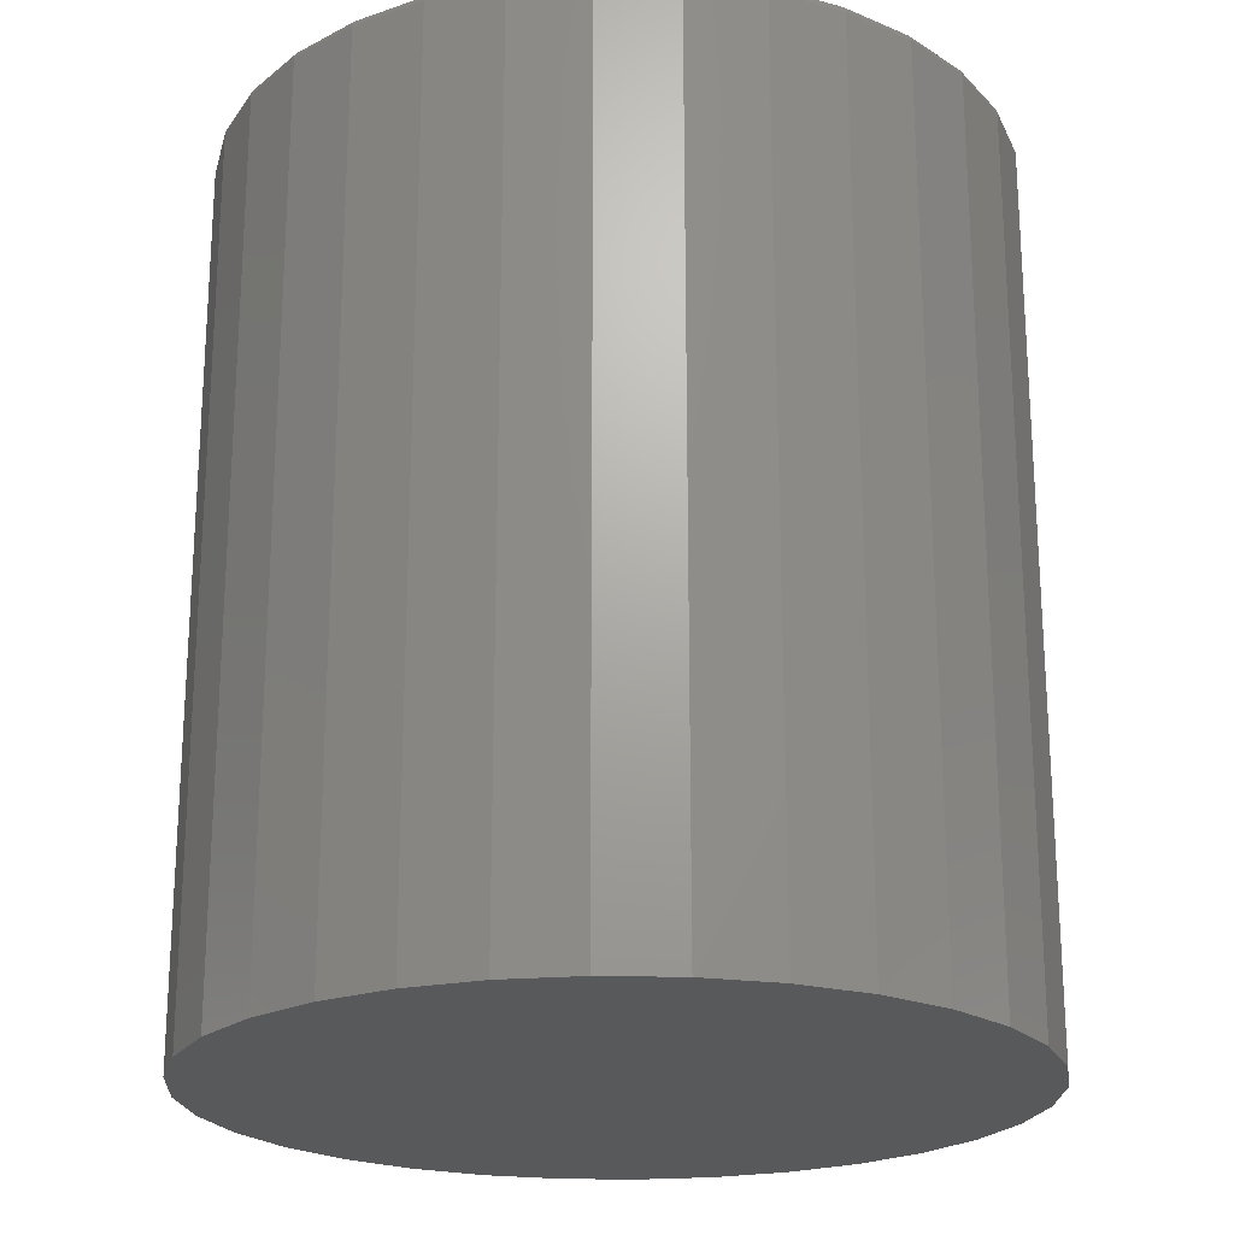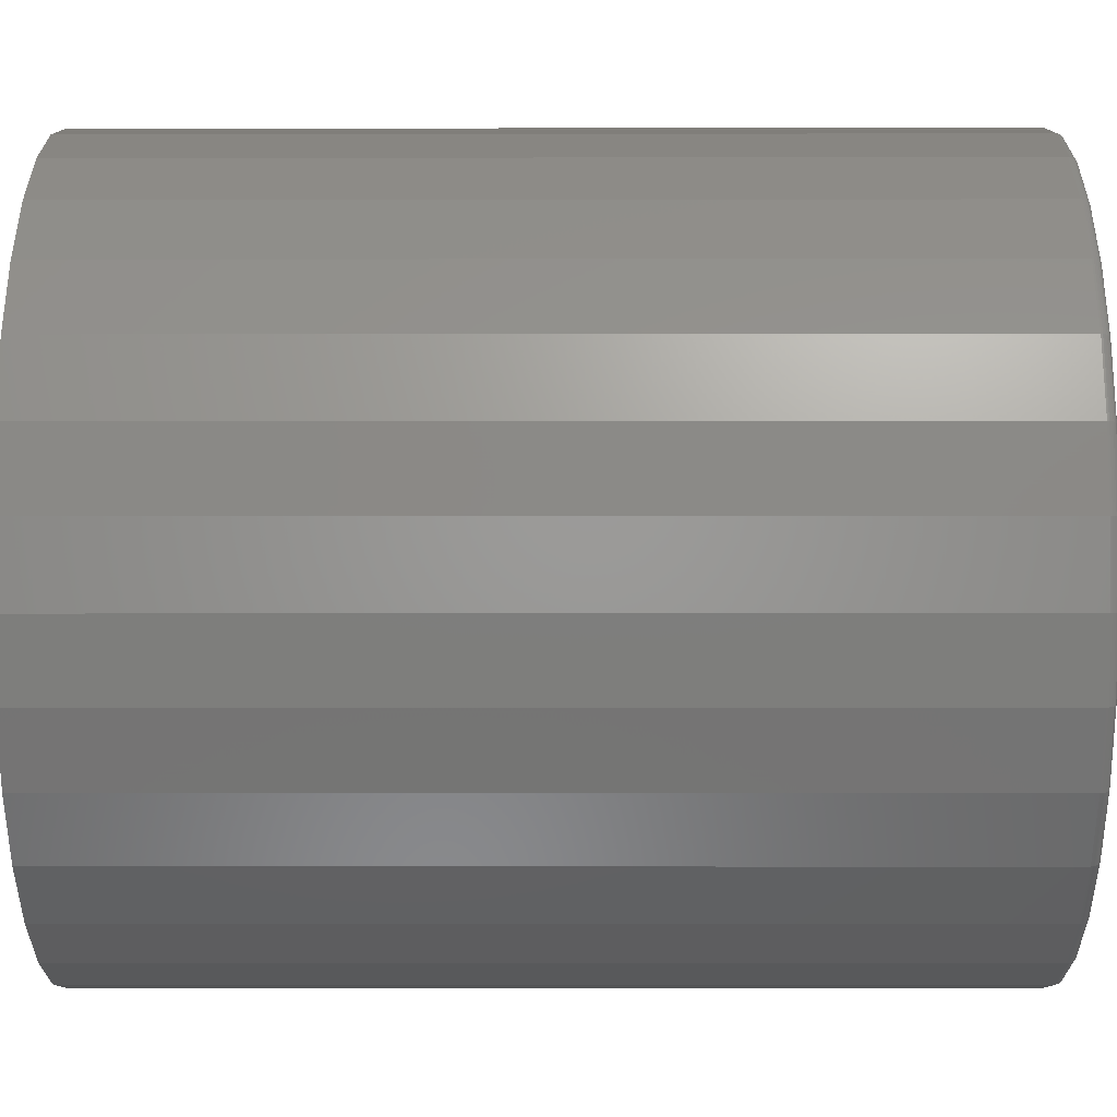
<metadata>
{"format":"stl","ext":"stl","renderer":"f3d","projection":"perspective","resolution":1024,"background":"white","views":[{"elev":-21.8,"azim":-30.8,"up":"+Y"},{"elev":-4.9,"azim":90.3,"up":"+Z"}]}
</metadata>
<code>
# stl→obj: 320 verts, 636 faces
v 0.007484 7.976e-17 0.3215
v 0.0702 8.672e-17 0.3153
v -0.05523 7.28e-17 0.3153
v 0.007484 7.976e-17 -0.3215
v -0.05523 7.28e-17 -0.3153
v 0.0702 8.672e-17 -0.3153
v -0.1155 6.61e-17 -0.297
v 0.1305 9.342e-17 -0.297
v -0.1711 5.993e-17 -0.2673
v 0.1861 9.959e-17 -0.2673
v -0.2198 5.452e-17 -0.2273
v 0.2348 1.05e-16 -0.2273
v -0.2598 5.009e-17 -0.1786
v 0.2748 1.094e-16 -0.1786
v -0.2895 4.679e-17 -0.123
v 0.3045 1.127e-16 -0.123
v -0.3078 4.476e-17 -0.06271
v 0.3228 1.148e-16 -0.06271
v -0.314 4.407e-17 -3.554e-18
v 0.3289 1.155e-16 -1.61e-16
v -0.3078 4.476e-17 0.06271
v 0.3228 1.148e-16 0.06271
v -0.2895 4.679e-17 0.123
v 0.3045 1.127e-16 0.123
v -0.2598 5.009e-17 0.1786
v 0.2748 1.094e-16 0.1786
v -0.2198 5.452e-17 0.2273
v 0.2348 1.05e-16 0.2273
v -0.1711 5.993e-17 0.2673
v 0.1861 9.959e-17 0.2673
v -0.1155 6.61e-17 0.297
v 0.1305 9.342e-17 0.297
v 0.3368 -0.007812 -1.448e-16
v 0.3368 -0.75 -6.415e-17
v 0.3304 -0.007812 -0.06424
v 0.3304 -0.75 -0.06424
v 0.3117 -0.007812 -0.126
v 0.3117 -0.75 -0.126
v 0.2813 -0.007812 -0.1829
v 0.2813 -0.75 -0.1829
v 0.2403 -0.007812 -0.2328
v 0.2403 -0.75 -0.2328
v 0.1904 -0.007812 -0.2738
v 0.1904 -0.75 -0.2738
v 0.1335 -0.007812 -0.3042
v 0.1335 -0.75 -0.3042
v 0.07172 -0.007812 -0.3229
v 0.07172 -0.75 -0.3229
v 0.007484 -0.007812 -0.3293
v 0.007484 -0.75 -0.3293
v -0.05676 -0.007812 -0.3229
v -0.05676 -0.75 -0.3229
v -0.1185 -0.007812 -0.3042
v -0.1185 -0.75 -0.3042
v -0.1755 -0.007812 -0.2738
v -0.1755 -0.75 -0.2738
v -0.2253 -0.007812 -0.2328
v -0.2253 -0.75 -0.2328
v -0.2663 -0.007812 -0.1829
v -0.2663 -0.75 -0.1829
v -0.2967 -0.007812 -0.126
v -0.2967 -0.75 -0.126
v -0.3155 -0.007812 -0.06424
v -0.3155 -0.75 -0.06424
v -0.3218 -0.007812 1.65e-17
v -0.3218 -0.75 1.65e-17
v -0.3155 -0.007812 0.06424
v -0.3155 -0.75 0.06424
v -0.2967 -0.007812 0.126
v -0.2967 -0.75 0.126
v -0.2663 -0.007812 0.1829
v -0.2663 -0.75 0.1829
v -0.2253 -0.007812 0.2328
v -0.2253 -0.75 0.2328
v -0.1755 -0.007812 0.2738
v -0.1755 -0.75 0.2738
v -0.1185 -0.007812 0.3042
v -0.1185 -0.75 0.3042
v -0.05676 -0.007812 0.3229
v -0.05676 -0.75 0.3229
v 0.007484 -0.007812 0.3293
v 0.007484 -0.75 0.3293
v 0.07172 -0.007812 0.3229
v 0.07172 -0.75 0.3229
v 0.1335 -0.007812 0.3042
v 0.1335 -0.75 0.3042
v 0.1904 -0.007812 0.2738
v 0.1904 -0.75 0.2738
v 0.2403 -0.007812 0.2328
v 0.2403 -0.75 0.2328
v 0.2813 -0.007812 0.1829
v 0.2813 -0.75 0.1829
v 0.3117 -0.007812 0.126
v 0.3117 -0.75 0.126
v 0.3304 -0.007812 0.06424
v 0.3304 -0.75 0.06424
v -0.3216 -0.006288 2.776e-17
v -0.3153 -0.006288 0.06421
v -0.3212 -0.004823 2.776e-17
v -0.3149 -0.004823 0.06412
v -0.3205 -0.003472 2.776e-17
v -0.3142 -0.003472 0.06398
v -0.3195 -0.002288 2.776e-17
v -0.3132 -0.002288 0.06379
v -0.3183 -0.001317 2.776e-17
v -0.3121 -0.001317 0.06356
v -0.317 -0.0005947 2.776e-17
v -0.3107 -0.0005947 0.0633
v -0.3155 -0.0001501 2.776e-17
v -0.3093 -0.0001501 0.06301
v 0.3303 -0.006288 0.06421
v 0.3366 -0.006288 -3.608e-16
v 0.3298 -0.004823 0.06412
v 0.3362 -0.004823 -3.608e-16
v 0.3291 -0.003472 0.06398
v 0.3354 -0.003472 -3.608e-16
v 0.3282 -0.002288 0.06379
v 0.3345 -0.002288 -3.608e-16
v 0.327 -0.001317 0.06356
v 0.3333 -0.001317 -3.331e-16
v 0.3257 -0.0005947 0.0633
v 0.3319 -0.0005947 -3.608e-16
v 0.3243 -0.0001501 0.06301
v 0.3305 -0.0001501 -3.608e-16
v 0.3116 -0.006288 0.126
v 0.3111 -0.004823 0.1258
v 0.3105 -0.003472 0.1255
v 0.3096 -0.002288 0.1251
v 0.3085 -0.001317 0.1247
v 0.3072 -0.0005947 0.1242
v 0.3059 -0.0001501 0.1236
v 0.2811 -0.006288 0.1829
v 0.2808 -0.004823 0.1826
v 0.2802 -0.003472 0.1822
v 0.2794 -0.002288 0.1817
v 0.2784 -0.001317 0.181
v 0.2773 -0.0005947 0.1803
v 0.276 -0.0001501 0.1794
v 0.2402 -0.006288 0.2327
v 0.2399 -0.004823 0.2324
v 0.2394 -0.003472 0.2319
v 0.2387 -0.002288 0.2312
v 0.2379 -0.001317 0.2304
v 0.2369 -0.0005947 0.2294
v 0.2359 -0.0001501 0.2284
v 0.1903 -0.006288 0.2737
v 0.1901 -0.004823 0.2733
v 0.1897 -0.003472 0.2727
v 0.1891 -0.002288 0.2719
v 0.1885 -0.001317 0.2709
v 0.1877 -0.0005947 0.2698
v 0.1869 -0.0001501 0.2686
v 0.1334 -0.006288 0.3041
v 0.1333 -0.004823 0.3037
v 0.133 -0.003472 0.303
v 0.1326 -0.002288 0.3021
v 0.1322 -0.001317 0.301
v 0.1316 -0.0005947 0.2998
v 0.1311 -0.0001501 0.2984
v 0.07169 -0.006288 0.3228
v 0.07161 -0.004823 0.3224
v 0.07147 -0.003472 0.3217
v 0.07128 -0.002288 0.3207
v 0.07104 -0.001317 0.3195
v 0.07078 -0.0005947 0.3182
v 0.0705 -0.0001501 0.3168
v 0.007484 -0.006288 0.3291
v 0.007484 -0.004823 0.3287
v 0.007484 -0.003472 0.328
v 0.007484 -0.002288 0.327
v 0.007484 -0.001317 0.3258
v 0.007484 -0.0005947 0.3245
v 0.007484 -0.0001501 0.323
v -0.05673 -0.006288 0.3228
v -0.05664 -0.004823 0.3224
v -0.0565 -0.003472 0.3217
v -0.05631 -0.002288 0.3207
v -0.05608 -0.001317 0.3195
v -0.05581 -0.0005947 0.3182
v -0.05553 -0.0001501 0.3168
v -0.1185 -0.006288 0.3041
v -0.1183 -0.004823 0.3037
v -0.118 -0.003472 0.303
v -0.1176 -0.002288 0.3021
v -0.1172 -0.001317 0.301
v -0.1167 -0.0005947 0.2998
v -0.1161 -0.0001501 0.2984
v -0.1754 -0.006288 0.2737
v -0.1751 -0.004823 0.2733
v -0.1747 -0.003472 0.2727
v -0.1742 -0.002288 0.2719
v -0.1735 -0.001317 0.2709
v -0.1728 -0.0005947 0.2698
v -0.172 -0.0001501 0.2686
v -0.2252 -0.006288 0.2327
v -0.2249 -0.004823 0.2324
v -0.2244 -0.003472 0.2319
v -0.2237 -0.002288 0.2312
v -0.2229 -0.001317 0.2304
v -0.2219 -0.0005947 0.2294
v -0.2209 -0.0001501 0.2284
v -0.2662 -0.006288 0.1829
v -0.2658 -0.004823 0.1826
v -0.2652 -0.003472 0.1822
v -0.2644 -0.002288 0.1817
v -0.2634 -0.001317 0.181
v -0.2623 -0.0005947 0.1803
v -0.2611 -0.0001501 0.1794
v -0.2966 -0.006288 0.126
v -0.2962 -0.004823 0.1258
v -0.2955 -0.003472 0.1255
v -0.2946 -0.002288 0.1251
v -0.2935 -0.001317 0.1247
v -0.2923 -0.0005947 0.1242
v -0.2909 -0.0001501 0.1236
v 0.3303 -0.006288 -0.06421
v 0.3298 -0.004823 -0.06412
v 0.3291 -0.003472 -0.06398
v 0.3282 -0.002288 -0.06379
v 0.327 -0.001317 -0.06356
v 0.3257 -0.0005947 -0.0633
v 0.3243 -0.0001501 -0.06301
v -0.3153 -0.006288 -0.06421
v -0.3149 -0.004823 -0.06412
v -0.3142 -0.003472 -0.06398
v -0.3132 -0.002288 -0.06379
v -0.3121 -0.001317 -0.06356
v -0.3107 -0.0005947 -0.0633
v -0.3093 -0.0001501 -0.06301
v -0.2966 -0.006288 -0.126
v -0.2962 -0.004823 -0.1258
v -0.2955 -0.003472 -0.1255
v -0.2946 -0.002288 -0.1251
v -0.2935 -0.001317 -0.1247
v -0.2923 -0.0005947 -0.1242
v -0.2909 -0.0001501 -0.1236
v -0.2662 -0.006288 -0.1829
v -0.2658 -0.004823 -0.1826
v -0.2652 -0.003472 -0.1822
v -0.2644 -0.002288 -0.1817
v -0.2634 -0.001317 -0.181
v -0.2623 -0.0005947 -0.1803
v -0.2611 -0.0001501 -0.1794
v -0.2252 -0.006288 -0.2327
v -0.2249 -0.004823 -0.2324
v -0.2244 -0.003472 -0.2319
v -0.2237 -0.002288 -0.2312
v -0.2229 -0.001317 -0.2304
v -0.2219 -0.0005947 -0.2294
v -0.2209 -0.0001501 -0.2284
v -0.1754 -0.006288 -0.2737
v -0.1751 -0.004823 -0.2733
v -0.1747 -0.003472 -0.2727
v -0.1742 -0.002288 -0.2719
v -0.1735 -0.001317 -0.2709
v -0.1728 -0.0005947 -0.2698
v -0.172 -0.0001501 -0.2686
v -0.1185 -0.006288 -0.3041
v -0.1183 -0.004823 -0.3037
v -0.118 -0.003472 -0.303
v -0.1176 -0.002288 -0.3021
v -0.1172 -0.001317 -0.301
v -0.1167 -0.0005947 -0.2998
v -0.1161 -0.0001501 -0.2984
v -0.05673 -0.006288 -0.3228
v -0.05664 -0.004823 -0.3224
v -0.0565 -0.003472 -0.3217
v -0.05631 -0.002288 -0.3207
v -0.05608 -0.001317 -0.3195
v -0.05581 -0.0005947 -0.3182
v -0.05553 -0.0001501 -0.3168
v 0.007484 -0.006288 -0.3291
v 0.007484 -0.004823 -0.3287
v 0.007484 -0.003472 -0.328
v 0.007484 -0.002288 -0.327
v 0.007484 -0.001317 -0.3258
v 0.007484 -0.0005947 -0.3245
v 0.007484 -0.0001501 -0.323
v 0.07169 -0.006288 -0.3228
v 0.07161 -0.004823 -0.3224
v 0.07147 -0.003472 -0.3217
v 0.07128 -0.002288 -0.3207
v 0.07104 -0.001317 -0.3195
v 0.07078 -0.0005947 -0.3182
v 0.0705 -0.0001501 -0.3168
v 0.1334 -0.006288 -0.3041
v 0.1333 -0.004823 -0.3037
v 0.133 -0.003472 -0.303
v 0.1326 -0.002288 -0.3021
v 0.1322 -0.001317 -0.301
v 0.1316 -0.0005947 -0.2998
v 0.1311 -0.0001501 -0.2984
v 0.1903 -0.006288 -0.2737
v 0.1901 -0.004823 -0.2733
v 0.1897 -0.003472 -0.2727
v 0.1891 -0.002288 -0.2719
v 0.1885 -0.001317 -0.2709
v 0.1877 -0.0005947 -0.2698
v 0.1869 -0.0001501 -0.2686
v 0.2402 -0.006288 -0.2327
v 0.2399 -0.004823 -0.2324
v 0.2394 -0.003472 -0.2319
v 0.2387 -0.002288 -0.2312
v 0.2379 -0.001317 -0.2304
v 0.2369 -0.0005947 -0.2294
v 0.2359 -0.0001501 -0.2284
v 0.2811 -0.006288 -0.1829
v 0.2808 -0.004823 -0.1826
v 0.2802 -0.003472 -0.1822
v 0.2794 -0.002288 -0.1817
v 0.2784 -0.001317 -0.181
v 0.2773 -0.0005947 -0.1803
v 0.276 -0.0001501 -0.1794
v 0.3116 -0.006288 -0.126
v 0.3111 -0.004823 -0.1258
v 0.3105 -0.003472 -0.1255
v 0.3096 -0.002288 -0.1251
v 0.3085 -0.001317 -0.1247
v 0.3072 -0.0005947 -0.1242
v 0.3059 -0.0001501 -0.1236
f 1 2 3
f 4 5 6
f 6 5 7
f 6 7 8
f 8 7 9
f 8 9 10
f 10 9 11
f 10 11 12
f 12 11 13
f 12 13 14
f 14 13 15
f 14 15 16
f 16 15 17
f 16 17 18
f 18 17 19
f 18 19 20
f 20 19 21
f 20 21 22
f 22 21 23
f 22 23 24
f 24 23 25
f 24 25 26
f 26 25 27
f 26 27 28
f 28 27 29
f 28 29 30
f 30 29 31
f 30 31 32
f 32 31 3
f 32 3 2
f 33 34 35
f 35 34 36
f 35 36 37
f 37 36 38
f 37 38 39
f 39 38 40
f 39 40 41
f 41 40 42
f 41 42 43
f 43 42 44
f 43 44 45
f 45 44 46
f 45 46 47
f 47 46 48
f 47 48 49
f 49 48 50
f 49 50 51
f 51 50 52
f 51 52 53
f 53 52 54
f 53 54 55
f 55 54 56
f 55 56 57
f 57 56 58
f 57 58 59
f 59 58 60
f 59 60 61
f 61 60 62
f 61 62 63
f 63 62 64
f 63 64 65
f 65 64 66
f 65 66 67
f 67 66 68
f 67 68 69
f 69 68 70
f 69 70 71
f 71 70 72
f 71 72 73
f 73 72 74
f 73 74 75
f 75 74 76
f 75 76 77
f 77 76 78
f 77 78 79
f 79 78 80
f 79 80 81
f 81 80 82
f 81 82 83
f 83 82 84
f 83 84 85
f 85 84 86
f 85 86 87
f 87 86 88
f 87 88 89
f 89 88 90
f 89 90 91
f 91 90 92
f 91 92 93
f 93 92 94
f 93 94 95
f 95 94 96
f 95 96 33
f 33 96 34
f 65 67 97
f 97 67 98
f 97 98 99
f 99 98 100
f 99 100 101
f 101 100 102
f 101 102 103
f 103 102 104
f 103 104 105
f 105 104 106
f 105 106 107
f 107 106 108
f 107 108 109
f 109 108 110
f 109 110 19
f 19 110 21
f 95 33 111
f 111 33 112
f 111 112 113
f 113 112 114
f 113 114 115
f 115 114 116
f 115 116 117
f 117 116 118
f 117 118 119
f 119 118 120
f 119 120 121
f 121 120 122
f 121 122 123
f 123 122 124
f 123 124 22
f 22 124 20
f 93 95 125
f 125 95 111
f 125 111 126
f 126 111 113
f 126 113 127
f 127 113 115
f 127 115 128
f 128 115 117
f 128 117 129
f 129 117 119
f 129 119 130
f 130 119 121
f 130 121 131
f 131 121 123
f 131 123 24
f 24 123 22
f 91 93 132
f 132 93 125
f 132 125 133
f 133 125 126
f 133 126 134
f 134 126 127
f 134 127 135
f 135 127 128
f 135 128 136
f 136 128 129
f 136 129 137
f 137 129 130
f 137 130 138
f 138 130 131
f 138 131 26
f 26 131 24
f 89 91 139
f 139 91 132
f 139 132 140
f 140 132 133
f 140 133 141
f 141 133 134
f 141 134 142
f 142 134 135
f 142 135 143
f 143 135 136
f 143 136 144
f 144 136 137
f 144 137 145
f 145 137 138
f 145 138 28
f 28 138 26
f 87 89 146
f 146 89 139
f 146 139 147
f 147 139 140
f 147 140 148
f 148 140 141
f 148 141 149
f 149 141 142
f 149 142 150
f 150 142 143
f 150 143 151
f 151 143 144
f 151 144 152
f 152 144 145
f 152 145 30
f 30 145 28
f 85 87 153
f 153 87 146
f 153 146 154
f 154 146 147
f 154 147 155
f 155 147 148
f 155 148 156
f 156 148 149
f 156 149 157
f 157 149 150
f 157 150 158
f 158 150 151
f 158 151 159
f 159 151 152
f 159 152 32
f 32 152 30
f 83 85 160
f 160 85 153
f 160 153 161
f 161 153 154
f 161 154 162
f 162 154 155
f 162 155 163
f 163 155 156
f 163 156 164
f 164 156 157
f 164 157 165
f 165 157 158
f 165 158 166
f 166 158 159
f 166 159 2
f 2 159 32
f 81 83 167
f 167 83 160
f 167 160 168
f 168 160 161
f 168 161 169
f 169 161 162
f 169 162 170
f 170 162 163
f 170 163 171
f 171 163 164
f 171 164 172
f 172 164 165
f 172 165 173
f 173 165 166
f 173 166 1
f 1 166 2
f 79 81 174
f 174 81 167
f 174 167 175
f 175 167 168
f 175 168 176
f 176 168 169
f 176 169 177
f 177 169 170
f 177 170 178
f 178 170 171
f 178 171 179
f 179 171 172
f 179 172 180
f 180 172 173
f 180 173 3
f 3 173 1
f 77 79 181
f 181 79 174
f 181 174 182
f 182 174 175
f 182 175 183
f 183 175 176
f 183 176 184
f 184 176 177
f 184 177 185
f 185 177 178
f 185 178 186
f 186 178 179
f 186 179 187
f 187 179 180
f 187 180 31
f 31 180 3
f 75 77 188
f 188 77 181
f 188 181 189
f 189 181 182
f 189 182 190
f 190 182 183
f 190 183 191
f 191 183 184
f 191 184 192
f 192 184 185
f 192 185 193
f 193 185 186
f 193 186 194
f 194 186 187
f 194 187 29
f 29 187 31
f 73 75 195
f 195 75 188
f 195 188 196
f 196 188 189
f 196 189 197
f 197 189 190
f 197 190 198
f 198 190 191
f 198 191 199
f 199 191 192
f 199 192 200
f 200 192 193
f 200 193 201
f 201 193 194
f 201 194 27
f 27 194 29
f 71 73 202
f 202 73 195
f 202 195 203
f 203 195 196
f 203 196 204
f 204 196 197
f 204 197 205
f 205 197 198
f 205 198 206
f 206 198 199
f 206 199 207
f 207 199 200
f 207 200 208
f 208 200 201
f 208 201 25
f 25 201 27
f 69 71 209
f 209 71 202
f 209 202 210
f 210 202 203
f 210 203 211
f 211 203 204
f 211 204 212
f 212 204 205
f 212 205 213
f 213 205 206
f 213 206 214
f 214 206 207
f 214 207 215
f 215 207 208
f 215 208 23
f 23 208 25
f 67 69 98
f 98 69 209
f 98 209 100
f 100 209 210
f 100 210 102
f 102 210 211
f 102 211 104
f 104 211 212
f 104 212 106
f 106 212 213
f 106 213 108
f 108 213 214
f 108 214 110
f 110 214 215
f 110 215 21
f 21 215 23
f 33 35 112
f 112 35 216
f 112 216 114
f 114 216 217
f 114 217 116
f 116 217 218
f 116 218 118
f 118 218 219
f 118 219 120
f 120 219 220
f 120 220 122
f 122 220 221
f 122 221 124
f 124 221 222
f 124 222 20
f 20 222 18
f 63 65 223
f 223 65 97
f 223 97 224
f 224 97 99
f 224 99 225
f 225 99 101
f 225 101 226
f 226 101 103
f 226 103 227
f 227 103 105
f 227 105 228
f 228 105 107
f 228 107 229
f 229 107 109
f 229 109 17
f 17 109 19
f 61 63 230
f 230 63 223
f 230 223 231
f 231 223 224
f 231 224 232
f 232 224 225
f 232 225 233
f 233 225 226
f 233 226 234
f 234 226 227
f 234 227 235
f 235 227 228
f 235 228 236
f 236 228 229
f 236 229 15
f 15 229 17
f 59 61 237
f 237 61 230
f 237 230 238
f 238 230 231
f 238 231 239
f 239 231 232
f 239 232 240
f 240 232 233
f 240 233 241
f 241 233 234
f 241 234 242
f 242 234 235
f 242 235 243
f 243 235 236
f 243 236 13
f 13 236 15
f 57 59 244
f 244 59 237
f 244 237 245
f 245 237 238
f 245 238 246
f 246 238 239
f 246 239 247
f 247 239 240
f 247 240 248
f 248 240 241
f 248 241 249
f 249 241 242
f 249 242 250
f 250 242 243
f 250 243 11
f 11 243 13
f 55 57 251
f 251 57 244
f 251 244 252
f 252 244 245
f 252 245 253
f 253 245 246
f 253 246 254
f 254 246 247
f 254 247 255
f 255 247 248
f 255 248 256
f 256 248 249
f 256 249 257
f 257 249 250
f 257 250 9
f 9 250 11
f 53 55 258
f 258 55 251
f 258 251 259
f 259 251 252
f 259 252 260
f 260 252 253
f 260 253 261
f 261 253 254
f 261 254 262
f 262 254 255
f 262 255 263
f 263 255 256
f 263 256 264
f 264 256 257
f 264 257 7
f 7 257 9
f 51 53 265
f 265 53 258
f 265 258 266
f 266 258 259
f 266 259 267
f 267 259 260
f 267 260 268
f 268 260 261
f 268 261 269
f 269 261 262
f 269 262 270
f 270 262 263
f 270 263 271
f 271 263 264
f 271 264 5
f 5 264 7
f 49 51 272
f 272 51 265
f 272 265 273
f 273 265 266
f 273 266 274
f 274 266 267
f 274 267 275
f 275 267 268
f 275 268 276
f 276 268 269
f 276 269 277
f 277 269 270
f 277 270 278
f 278 270 271
f 278 271 4
f 4 271 5
f 47 49 279
f 279 49 272
f 279 272 280
f 280 272 273
f 280 273 281
f 281 273 274
f 281 274 282
f 282 274 275
f 282 275 283
f 283 275 276
f 283 276 284
f 284 276 277
f 284 277 285
f 285 277 278
f 285 278 6
f 6 278 4
f 45 47 286
f 286 47 279
f 286 279 287
f 287 279 280
f 287 280 288
f 288 280 281
f 288 281 289
f 289 281 282
f 289 282 290
f 290 282 283
f 290 283 291
f 291 283 284
f 291 284 292
f 292 284 285
f 292 285 8
f 8 285 6
f 43 45 293
f 293 45 286
f 293 286 294
f 294 286 287
f 294 287 295
f 295 287 288
f 295 288 296
f 296 288 289
f 296 289 297
f 297 289 290
f 297 290 298
f 298 290 291
f 298 291 299
f 299 291 292
f 299 292 10
f 10 292 8
f 41 43 300
f 300 43 293
f 300 293 301
f 301 293 294
f 301 294 302
f 302 294 295
f 302 295 303
f 303 295 296
f 303 296 304
f 304 296 297
f 304 297 305
f 305 297 298
f 305 298 306
f 306 298 299
f 306 299 12
f 12 299 10
f 39 41 307
f 307 41 300
f 307 300 308
f 308 300 301
f 308 301 309
f 309 301 302
f 309 302 310
f 310 302 303
f 310 303 311
f 311 303 304
f 311 304 312
f 312 304 305
f 312 305 313
f 313 305 306
f 313 306 14
f 14 306 12
f 37 39 314
f 314 39 307
f 314 307 315
f 315 307 308
f 315 308 316
f 316 308 309
f 316 309 317
f 317 309 310
f 317 310 318
f 318 310 311
f 318 311 319
f 319 311 312
f 319 312 320
f 320 312 313
f 320 313 16
f 16 313 14
f 35 37 216
f 216 37 314
f 216 314 217
f 217 314 315
f 217 315 218
f 218 315 316
f 218 316 219
f 219 316 317
f 219 317 220
f 220 317 318
f 220 318 221
f 221 318 319
f 221 319 222
f 222 319 320
f 222 320 18
f 18 320 16
f 80 84 82
f 84 80 86
f 86 80 78
f 86 78 88
f 88 78 76
f 88 76 90
f 90 76 74
f 90 74 92
f 92 74 72
f 92 72 94
f 94 72 70
f 94 70 96
f 96 70 68
f 96 68 34
f 34 68 66
f 34 66 36
f 36 66 64
f 36 64 38
f 38 64 62
f 38 62 40
f 40 62 60
f 40 60 42
f 42 60 58
f 42 58 44
f 44 58 56
f 44 56 46
f 46 56 54
f 46 54 48
f 48 54 52
f 48 52 50

</code>
